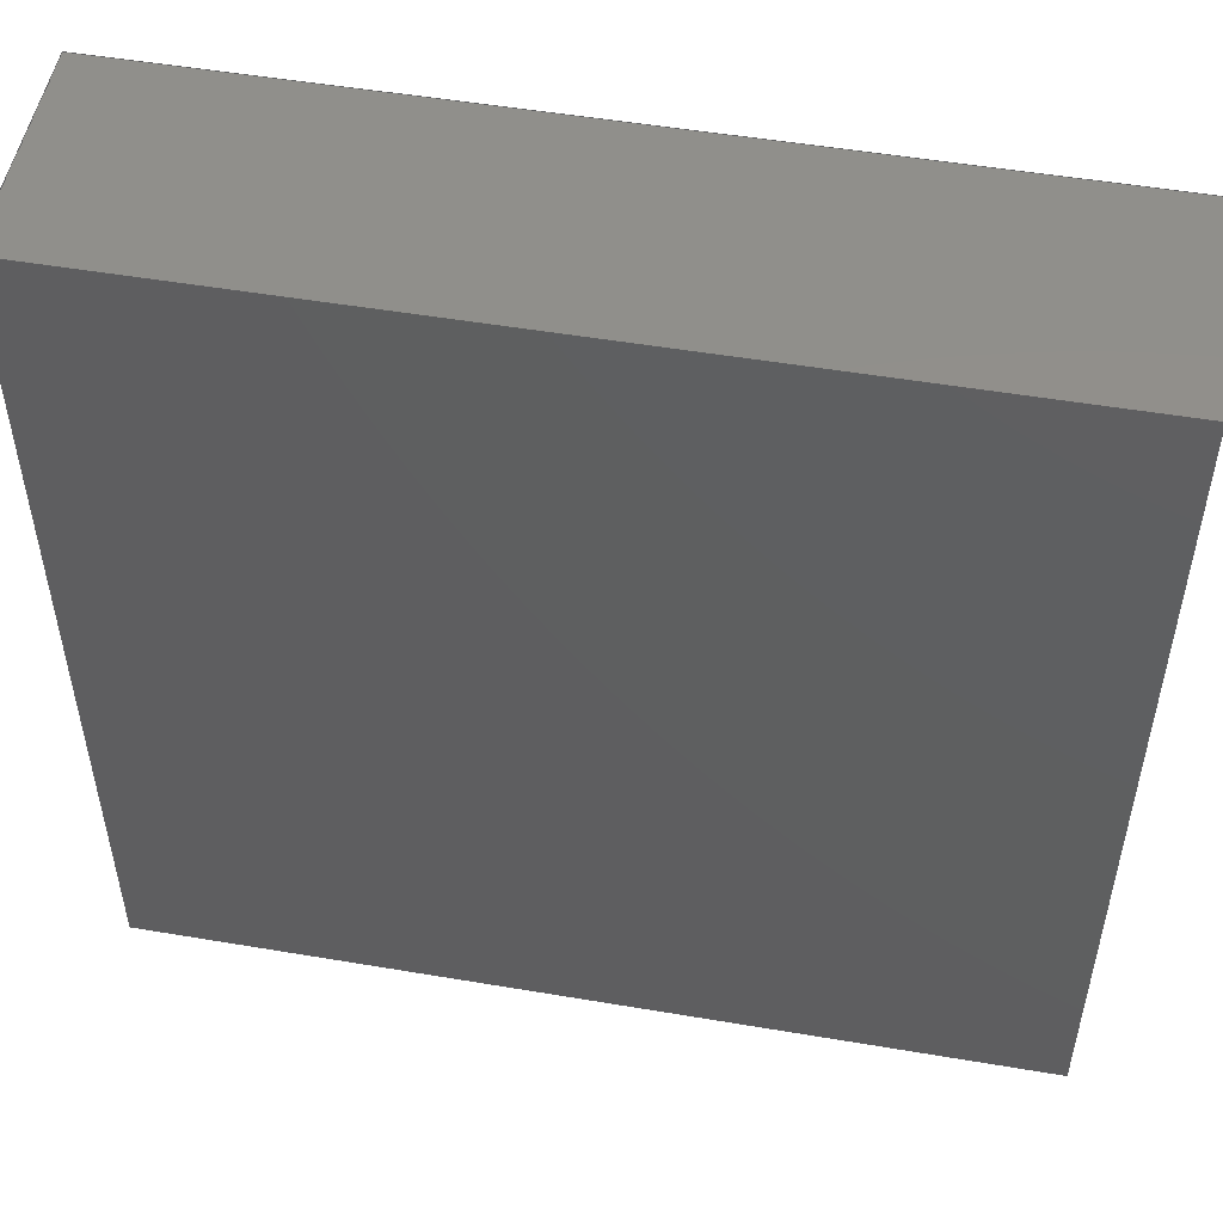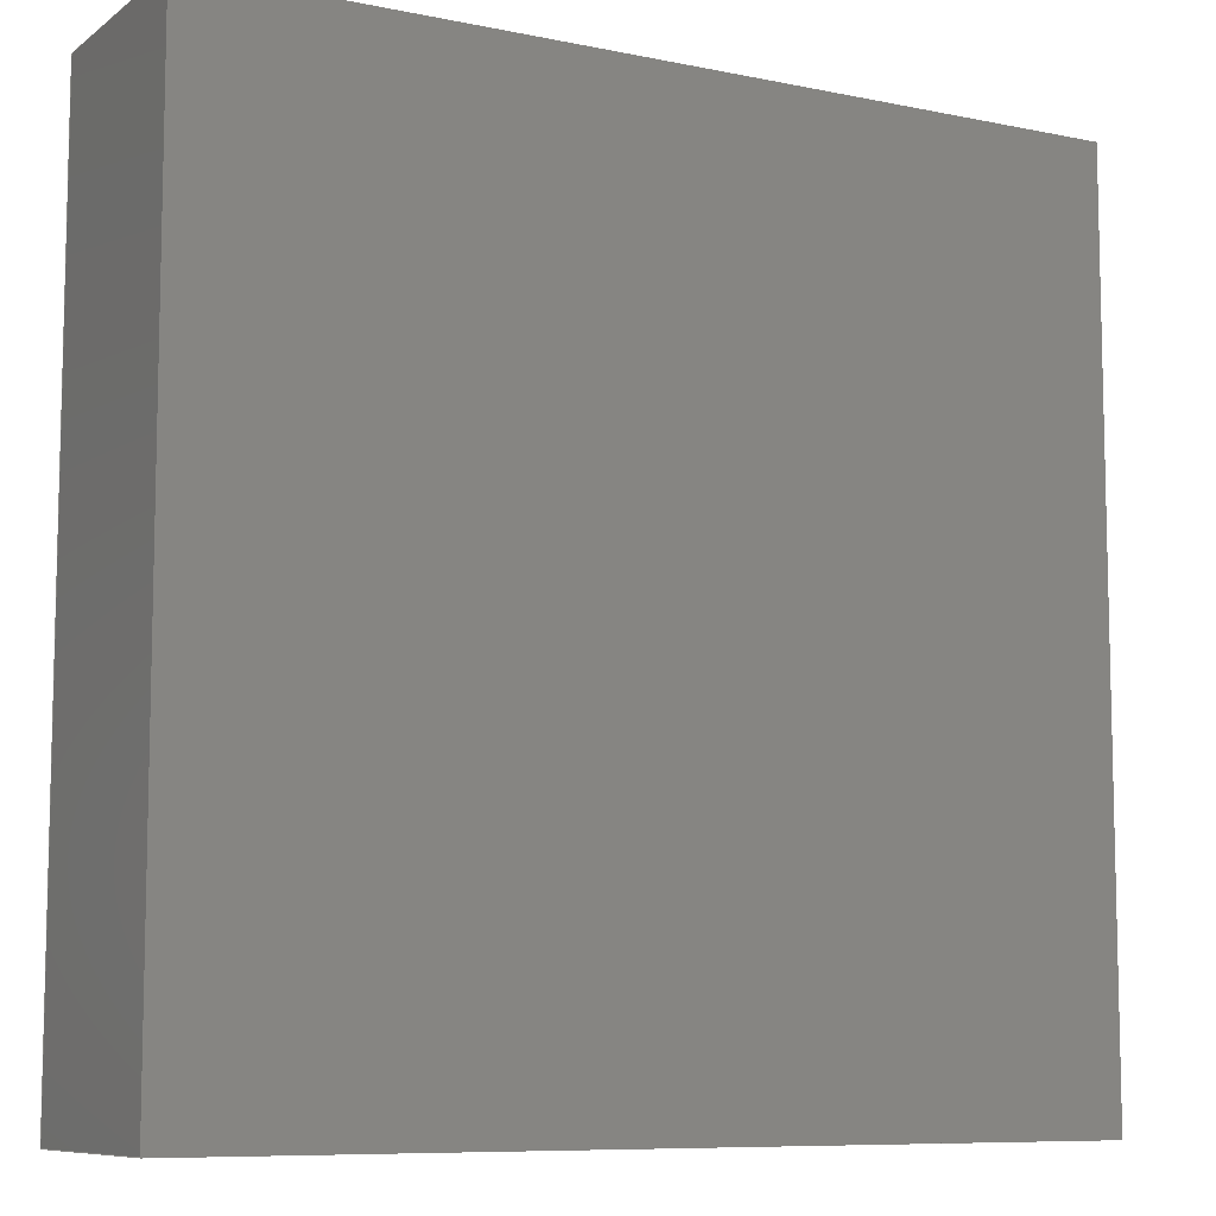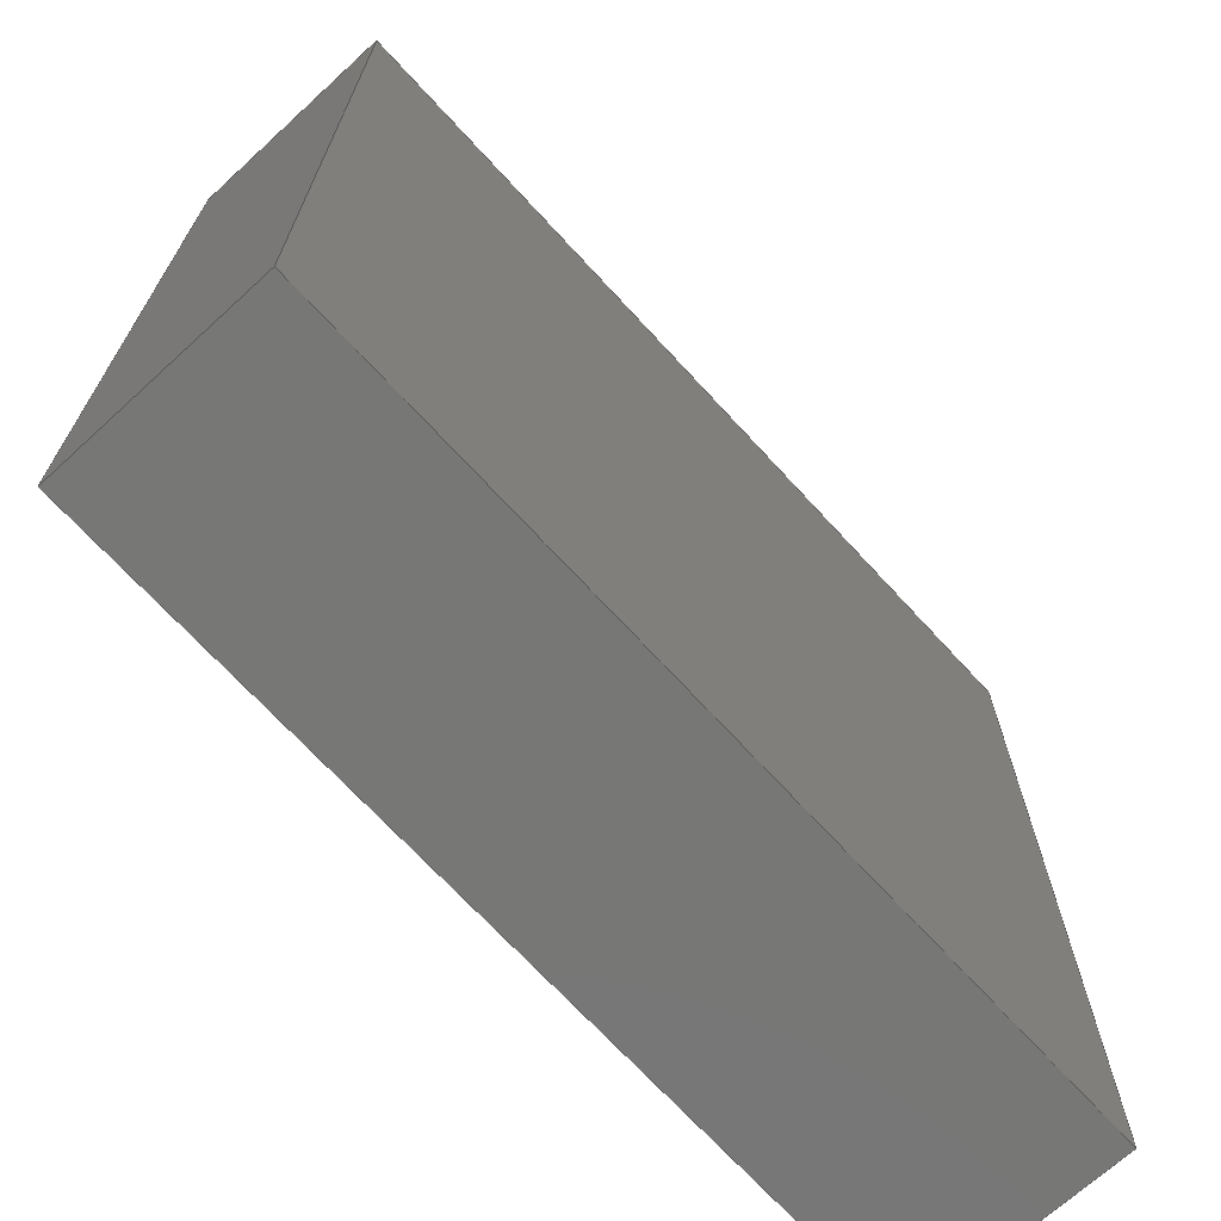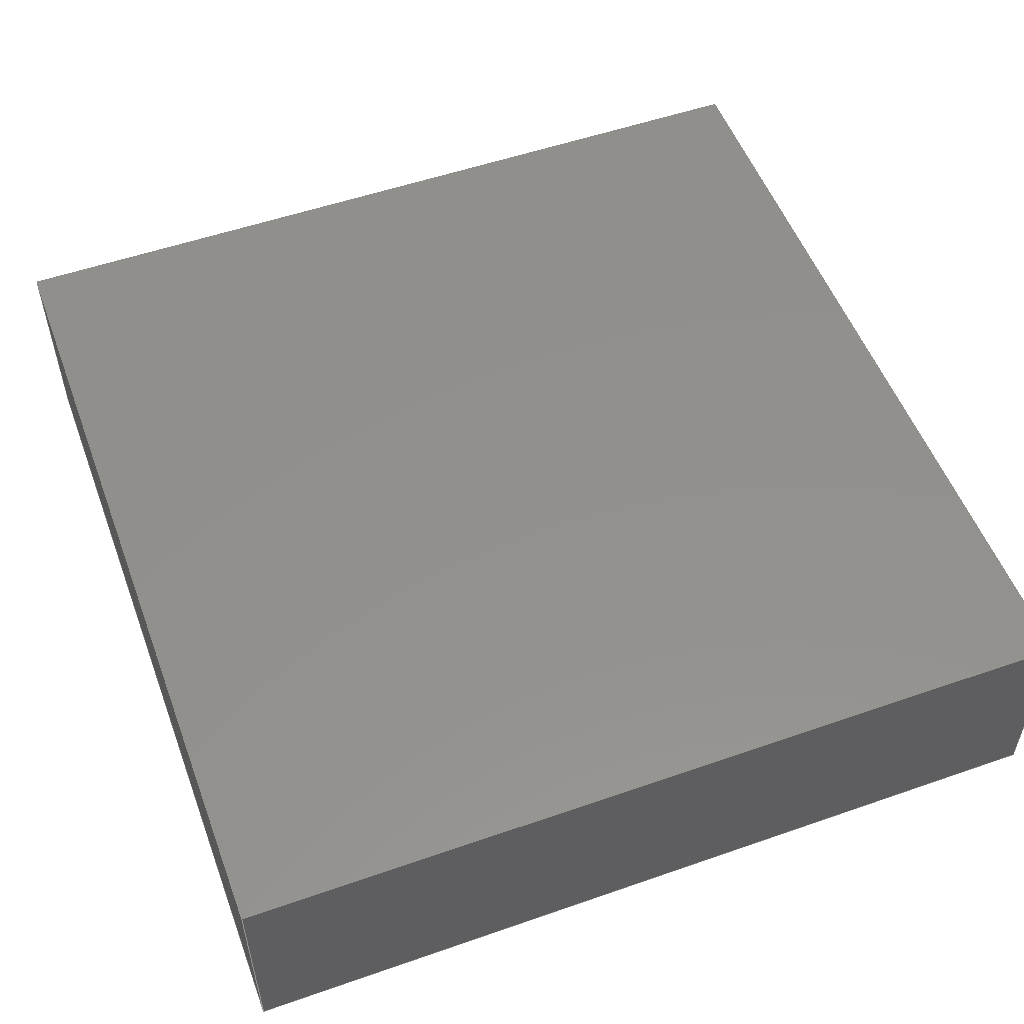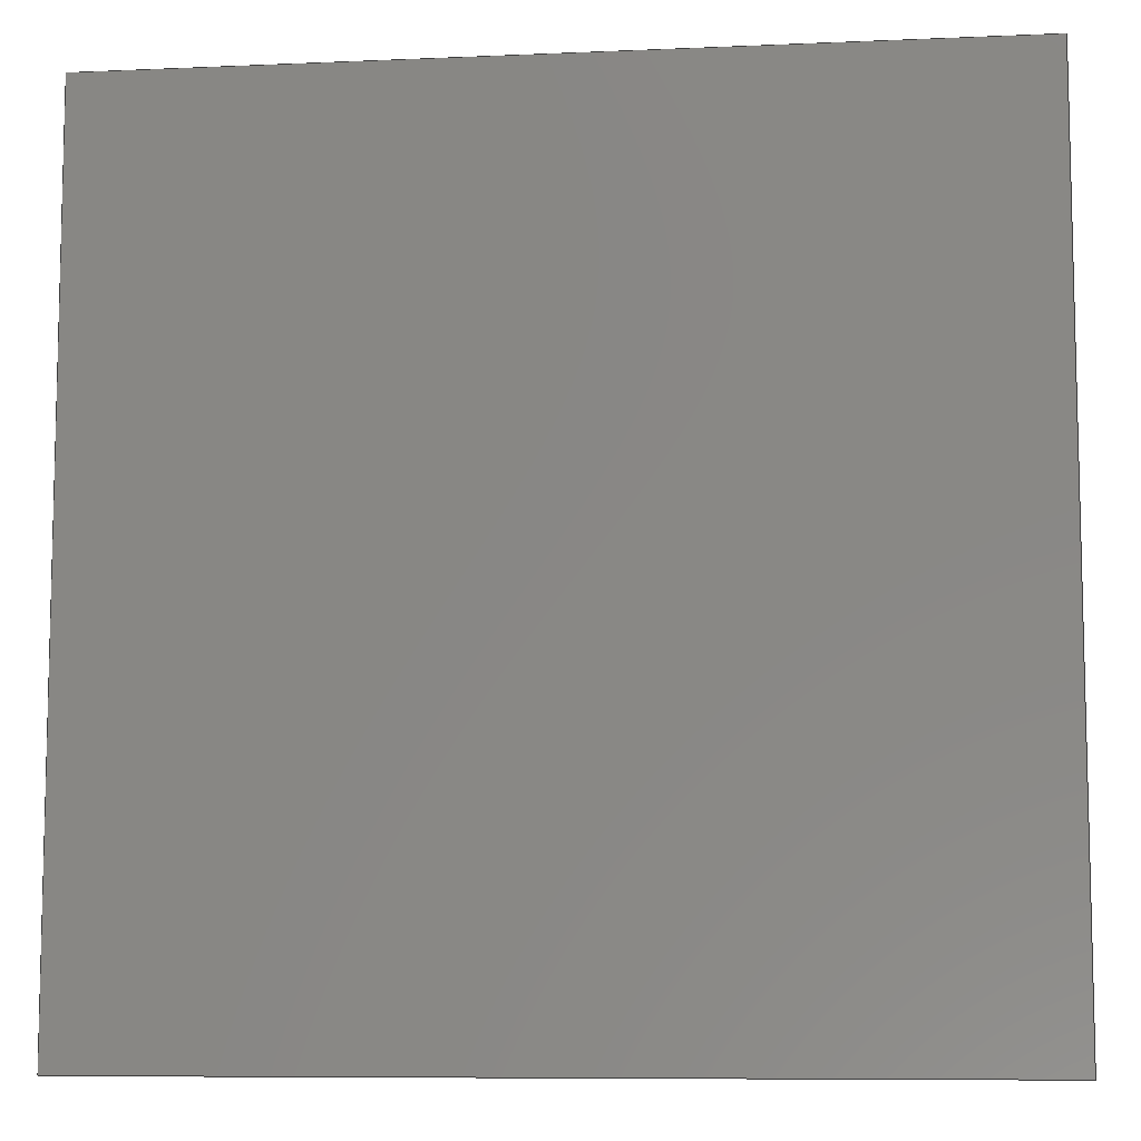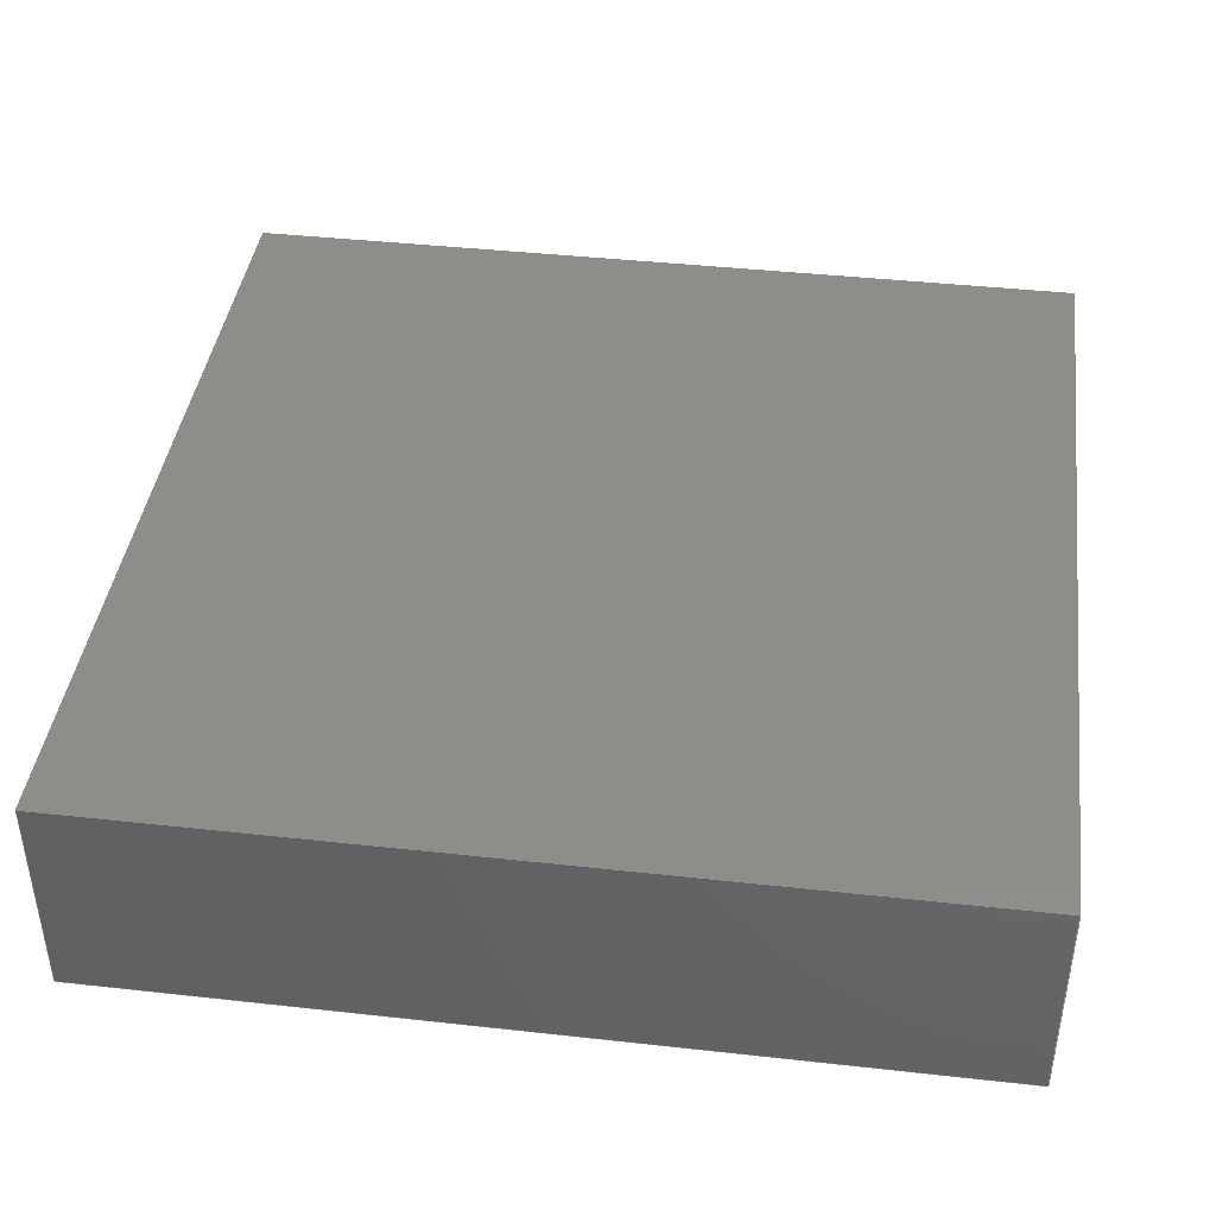
<metadata>
{"format":"step","ext":"stp","renderer":"f3d","projection":"perspective","resolution":1024,"background":"white","views":[{"elev":51.5,"azim":10.4,"up":"+Y"},{"elev":-8.6,"azim":-29.2,"up":"+Y"},{"elev":-69.7,"azim":132.5,"up":"+Y"},{"elev":53.6,"azim":-110.4,"up":"+Z"},{"elev":-8.5,"azim":-173.3,"up":"+Y"},{"elev":41.6,"azim":7.6,"up":"+Z"}]}
</metadata>
<code>
ISO-10303-21;
DATA;
#1=SHAPE_REPRESENTATION_RELATIONSHIP('none',
'relationship between loffDE0Bxyzv-none and loffDE0Bxyzv-none',#85,#2);
#2=ADVANCED_BREP_SHAPE_REPRESENTATION('loffDE0Bxyzv-none',(#86),#240);
#3=CC_DESIGN_APPROVAL(#15,(#73));
#4=CC_DESIGN_APPROVAL(#16,(#75));
#5=CC_DESIGN_APPROVAL(#17,(#22));
#6=APPROVAL_PERSON_ORGANIZATION(#60,#15,#9);
#7=APPROVAL_PERSON_ORGANIZATION(#61,#16,#10);
#8=APPROVAL_PERSON_ORGANIZATION(#62,#17,#11);
#9=APPROVAL_ROLE('approver');
#10=APPROVAL_ROLE('approver');
#11=APPROVAL_ROLE('approver');
#12=APPROVAL_DATE_TIME(#30,#15);
#13=APPROVAL_DATE_TIME(#31,#16);
#14=APPROVAL_DATE_TIME(#32,#17);
#15=APPROVAL(#18,' ');
#16=APPROVAL(#19,' ');
#17=APPROVAL(#20,' ');
#18=APPROVAL_STATUS('not_yet_approved');
#19=APPROVAL_STATUS('not_yet_approved');
#20=APPROVAL_STATUS('not_yet_approved');
#21=CC_DESIGN_SECURITY_CLASSIFICATION(#22,(#75));
#22=SECURITY_CLASSIFICATION(' ',' ',#23);
#23=SECURITY_CLASSIFICATION_LEVEL('confidential');
#24=CC_DESIGN_DATE_AND_TIME_ASSIGNMENT(#28,#26,(#73));
#25=CC_DESIGN_DATE_AND_TIME_ASSIGNMENT(#29,#27,(#22));
#26=DATE_TIME_ROLE('creation_date');
#27=DATE_TIME_ROLE('classification_date');
#28=DATE_AND_TIME(#43,#33);
#29=DATE_AND_TIME(#44,#34);
#30=DATE_AND_TIME(#45,#35);
#31=DATE_AND_TIME(#46,#36);
#32=DATE_AND_TIME(#47,#37);
#33=LOCAL_TIME(0,0,0,#38);
#34=LOCAL_TIME(0,0,0,#39);
#35=LOCAL_TIME(0,0,0,#40);
#36=LOCAL_TIME(0,0,0,#41);
#37=LOCAL_TIME(0,0,0,#42);
#38=COORDINATED_UNIVERSAL_TIME_OFFSET(0,0,.BEHIND.);
#39=COORDINATED_UNIVERSAL_TIME_OFFSET(0,0,.BEHIND.);
#40=COORDINATED_UNIVERSAL_TIME_OFFSET(0,0,.BEHIND.);
#41=COORDINATED_UNIVERSAL_TIME_OFFSET(0,0,.BEHIND.);
#42=COORDINATED_UNIVERSAL_TIME_OFFSET(0,0,.BEHIND.);
#43=CALENDAR_DATE(0,1,1);
#44=CALENDAR_DATE(0,1,1);
#45=CALENDAR_DATE(0,1,1);
#46=CALENDAR_DATE(0,1,1);
#47=CALENDAR_DATE(0,1,1);
#48=CC_DESIGN_PERSON_AND_ORGANIZATION_ASSIGNMENT(#56,#52,(#73,#75));
#49=CC_DESIGN_PERSON_AND_ORGANIZATION_ASSIGNMENT(#57,#53,(#77));
#50=CC_DESIGN_PERSON_AND_ORGANIZATION_ASSIGNMENT(#58,#54,(#75));
#51=CC_DESIGN_PERSON_AND_ORGANIZATION_ASSIGNMENT(#59,#55,(#22));
#52=PERSON_AND_ORGANIZATION_ROLE('creator');
#53=PERSON_AND_ORGANIZATION_ROLE('design_owner');
#54=PERSON_AND_ORGANIZATION_ROLE('design_supplier');
#55=PERSON_AND_ORGANIZATION_ROLE('classification_officer');
#56=PERSON_AND_ORGANIZATION(#70,#63);
#57=PERSON_AND_ORGANIZATION(#70,#64);
#58=PERSON_AND_ORGANIZATION(#70,#65);
#59=PERSON_AND_ORGANIZATION(#70,#66);
#60=PERSON_AND_ORGANIZATION(#70,#67);
#61=PERSON_AND_ORGANIZATION(#70,#68);
#62=PERSON_AND_ORGANIZATION(#70,#69);
#63=ORGANIZATION(' ',' ',' ');
#64=ORGANIZATION(' ',' ',' ');
#65=ORGANIZATION(' ',' ',' ');
#66=ORGANIZATION(' ',' ',' ');
#67=ORGANIZATION(' ',' ',' ');
#68=ORGANIZATION(' ',' ',' ');
#69=ORGANIZATION(' ',' ',' ');
#70=PERSON(' ',' ',' ',(' '),$,$);
#71=SHAPE_DEFINITION_REPRESENTATION(#72,#85);
#72=PRODUCT_DEFINITION_SHAPE('','',#73);
#73=PRODUCT_DEFINITION(' ','',#75,#74);
#74=DESIGN_CONTEXT('',#84,'design');
#75=PRODUCT_DEFINITION_FORMATION_WITH_SPECIFIED_SOURCE(' ',' ',#77,.NOT_KNOWN.);
#76=PRODUCT_RELATED_PRODUCT_CATEGORY('detail','',(#77));
#77=PRODUCT('loffDE0Bxyzv','loffDE0Bxyzv',' ',(#82));
#78=PRODUCT_CATEGORY_RELATIONSHIP(' ',' ',#80,#81);
#79=PRODUCT_CATEGORY_RELATIONSHIP('','',#81,#76);
#80=PRODUCT_CATEGORY('part',' ');
#81=PRODUCT_CATEGORY(' ','');
#82=MECHANICAL_CONTEXT(' ',#84,'mechanical');
#83=APPLICATION_PROTOCOL_DEFINITION('international standard',
'config_control_design',1994,#84);
#84=APPLICATION_CONTEXT(
'configuration controlled 3D designs of mechanical parts and assemblies
');
#85=SHAPE_REPRESENTATION('loffDE0Bxyzv-none',(#180),#240);
#86=MANIFOLD_SOLID_BREP('RAWPIECE',#87);
#87=CLOSED_SHELL('',(#88,#89,#90,#91,#92,#93));
#88=ADVANCED_FACE('',(#100),#94,.T.);
#89=ADVANCED_FACE('',(#101),#95,.T.);
#90=ADVANCED_FACE('',(#102),#96,.T.);
#91=ADVANCED_FACE('',(#103),#97,.T.);
#92=ADVANCED_FACE('',(#104),#98,.T.);
#93=ADVANCED_FACE('',(#105),#99,.T.);
#94=PLANE('',#181);
#95=PLANE('',#182);
#96=PLANE('',#183);
#97=PLANE('',#184);
#98=PLANE('',#185);
#99=PLANE('',#186);
#100=FACE_OUTER_BOUND('',#106,.T.);
#101=FACE_OUTER_BOUND('',#107,.T.);
#102=FACE_OUTER_BOUND('',#108,.T.);
#103=FACE_OUTER_BOUND('',#109,.T.);
#104=FACE_OUTER_BOUND('',#110,.T.);
#105=FACE_OUTER_BOUND('',#111,.T.);
#106=EDGE_LOOP('',(#112,#113,#114,#115));
#107=EDGE_LOOP('',(#116,#117,#118,#119));
#108=EDGE_LOOP('',(#120,#121,#122,#123));
#109=EDGE_LOOP('',(#124,#125,#126,#127));
#110=EDGE_LOOP('',(#128,#129,#130,#131));
#111=EDGE_LOOP('',(#132,#133,#134,#135));
#112=ORIENTED_EDGE('',*,*,#144,.F.);
#113=ORIENTED_EDGE('',*,*,#145,.F.);
#114=ORIENTED_EDGE('',*,*,#146,.F.);
#115=ORIENTED_EDGE('',*,*,#147,.F.);
#116=ORIENTED_EDGE('',*,*,#148,.T.);
#117=ORIENTED_EDGE('',*,*,#144,.T.);
#118=ORIENTED_EDGE('',*,*,#149,.F.);
#119=ORIENTED_EDGE('',*,*,#150,.T.);
#120=ORIENTED_EDGE('',*,*,#149,.T.);
#121=ORIENTED_EDGE('',*,*,#147,.T.);
#122=ORIENTED_EDGE('',*,*,#151,.F.);
#123=ORIENTED_EDGE('',*,*,#152,.T.);
#124=ORIENTED_EDGE('',*,*,#151,.T.);
#125=ORIENTED_EDGE('',*,*,#146,.T.);
#126=ORIENTED_EDGE('',*,*,#153,.F.);
#127=ORIENTED_EDGE('',*,*,#154,.T.);
#128=ORIENTED_EDGE('',*,*,#155,.F.);
#129=ORIENTED_EDGE('',*,*,#150,.F.);
#130=ORIENTED_EDGE('',*,*,#152,.F.);
#131=ORIENTED_EDGE('',*,*,#154,.F.);
#132=ORIENTED_EDGE('',*,*,#155,.T.);
#133=ORIENTED_EDGE('',*,*,#153,.T.);
#134=ORIENTED_EDGE('',*,*,#145,.T.);
#135=ORIENTED_EDGE('',*,*,#148,.F.);
#136=VERTEX_POINT('',#215);
#137=VERTEX_POINT('',#216);
#138=VERTEX_POINT('',#218);
#139=VERTEX_POINT('',#220);
#140=VERTEX_POINT('',#224);
#141=VERTEX_POINT('',#226);
#142=VERTEX_POINT('',#230);
#143=VERTEX_POINT('',#234);
#144=EDGE_CURVE('',#136,#137,#156,.T.);
#145=EDGE_CURVE('',#138,#136,#157,.T.);
#146=EDGE_CURVE('',#139,#138,#158,.T.);
#147=EDGE_CURVE('',#137,#139,#159,.T.);
#148=EDGE_CURVE('',#140,#136,#160,.T.);
#149=EDGE_CURVE('',#141,#137,#161,.T.);
#150=EDGE_CURVE('',#141,#140,#162,.T.);
#151=EDGE_CURVE('',#142,#139,#163,.T.);
#152=EDGE_CURVE('',#142,#141,#164,.T.);
#153=EDGE_CURVE('',#143,#138,#165,.T.);
#154=EDGE_CURVE('',#143,#142,#166,.T.);
#155=EDGE_CURVE('',#140,#143,#167,.T.);
#156=LINE('',#214,#168);
#157=LINE('',#217,#169);
#158=LINE('',#219,#170);
#159=LINE('',#221,#171);
#160=LINE('',#223,#172);
#161=LINE('',#225,#173);
#162=LINE('',#227,#174);
#163=LINE('',#229,#175);
#164=LINE('',#231,#176);
#165=LINE('',#233,#177);
#166=LINE('',#235,#178);
#167=LINE('',#237,#179);
#168=VECTOR('',#189,1);
#169=VECTOR('',#190,1);
#170=VECTOR('',#191,1);
#171=VECTOR('',#192,1);
#172=VECTOR('',#195,1);
#173=VECTOR('',#196,1);
#174=VECTOR('',#197,1);
#175=VECTOR('',#200,1);
#176=VECTOR('',#201,1);
#177=VECTOR('',#204,1);
#178=VECTOR('',#205,1);
#179=VECTOR('',#208,1);
#180=AXIS2_PLACEMENT_3D('',#213,#187,#188);
#181=AXIS2_PLACEMENT_3D('',#222,#193,#194);
#182=AXIS2_PLACEMENT_3D('',#228,#198,#199);
#183=AXIS2_PLACEMENT_3D('',#232,#202,#203);
#184=AXIS2_PLACEMENT_3D('',#236,#206,#207);
#185=AXIS2_PLACEMENT_3D('',#238,#209,#210);
#186=AXIS2_PLACEMENT_3D('',#239,#211,#212);
#187=DIRECTION('',(0,0,1));
#188=DIRECTION('',(1,0,0));
#189=DIRECTION('',(-1,0,0));
#190=DIRECTION('',(0,-1,0));
#191=DIRECTION('',(1,0,0));
#192=DIRECTION('',(0,1,0));
#193=DIRECTION('',(0,0,1));
#194=DIRECTION('',(1,0,0));
#195=DIRECTION('',(0,0,1));
#196=DIRECTION('',(0,0,1));
#197=DIRECTION('',(1,0,0));
#198=DIRECTION('',(0,-1,0));
#199=DIRECTION('',(0,0,-1));
#200=DIRECTION('',(0,0,1));
#201=DIRECTION('',(0,-1,0));
#202=DIRECTION('',(-1,0,0));
#203=DIRECTION('',(0,0,1));
#204=DIRECTION('',(0,0,1));
#205=DIRECTION('',(-1,0,0));
#206=DIRECTION('',(0,1,0));
#207=DIRECTION('',(0,0,1));
#208=DIRECTION('',(0,1,0));
#209=DIRECTION('',(0,0,-1));
#210=DIRECTION('',(-1,0,0));
#211=DIRECTION('',(1,0,0));
#212=DIRECTION('',(0,0,-1));
#213=CARTESIAN_POINT('',(0,0,0));
#214=CARTESIAN_POINT('',(50,0,25));
#215=CARTESIAN_POINT('',(100,0,25));
#216=CARTESIAN_POINT('',(0,0,25));
#217=CARTESIAN_POINT('',(100,50,25));
#218=CARTESIAN_POINT('',(100,100,25));
#219=CARTESIAN_POINT('',(50,100,25));
#220=CARTESIAN_POINT('',(0,100,25));
#221=CARTESIAN_POINT('',(0,50,25));
#222=CARTESIAN_POINT('',(50,50,25));
#223=CARTESIAN_POINT('',(100,0,0));
#224=CARTESIAN_POINT('',(100,0,0));
#225=CARTESIAN_POINT('',(0,0,0));
#226=CARTESIAN_POINT('',(0,0,0));
#227=CARTESIAN_POINT('',(50,0,0));
#228=CARTESIAN_POINT('',(50,0,0));
#229=CARTESIAN_POINT('',(0,100,0));
#230=CARTESIAN_POINT('',(0,100,0));
#231=CARTESIAN_POINT('',(0,50,0));
#232=CARTESIAN_POINT('',(0,50,0));
#233=CARTESIAN_POINT('',(100,100,0));
#234=CARTESIAN_POINT('',(100,100,0));
#235=CARTESIAN_POINT('',(50,100,0));
#236=CARTESIAN_POINT('',(50,100,0));
#237=CARTESIAN_POINT('',(100,50,0));
#238=CARTESIAN_POINT('',(50,50,0));
#239=CARTESIAN_POINT('',(100,50,0));
#240=(
GEOMETRIC_REPRESENTATION_CONTEXT(3)
GLOBAL_UNCERTAINTY_ASSIGNED_CONTEXT((#241))
GLOBAL_UNIT_ASSIGNED_CONTEXT((#247,#243,#242))
REPRESENTATION_CONTEXT('simple_block_rawpiece','TOP_LEVEL_ASSEMBLY_PART
')
);
#241=UNCERTAINTY_MEASURE_WITH_UNIT(LENGTH_MEASURE(2e-05),#247,
'DISTANCE_ACCURACY_VALUE','Maximum Tolerance applied to model');
#242=(
NAMED_UNIT(*)
SI_UNIT($,.STERADIAN.)
SOLID_ANGLE_UNIT()
);
#243=(
CONVERSION_BASED_UNIT('DEGREE',#245)
NAMED_UNIT(#244)
PLANE_ANGLE_UNIT()
);
#244=DIMENSIONAL_EXPONENTS(0,0,0,0,0,0,0);
#245=PLANE_ANGLE_MEASURE_WITH_UNIT(PLANE_ANGLE_MEASURE(0.01745),#246);
#246=(
NAMED_UNIT(*)
PLANE_ANGLE_UNIT()
SI_UNIT($,.RADIAN.)
);
#247=(
LENGTH_UNIT()
NAMED_UNIT(*)
SI_UNIT(.MILLI.,.METRE.)
);
ENDSEC;
END-ISO-10303-21;

</code>
